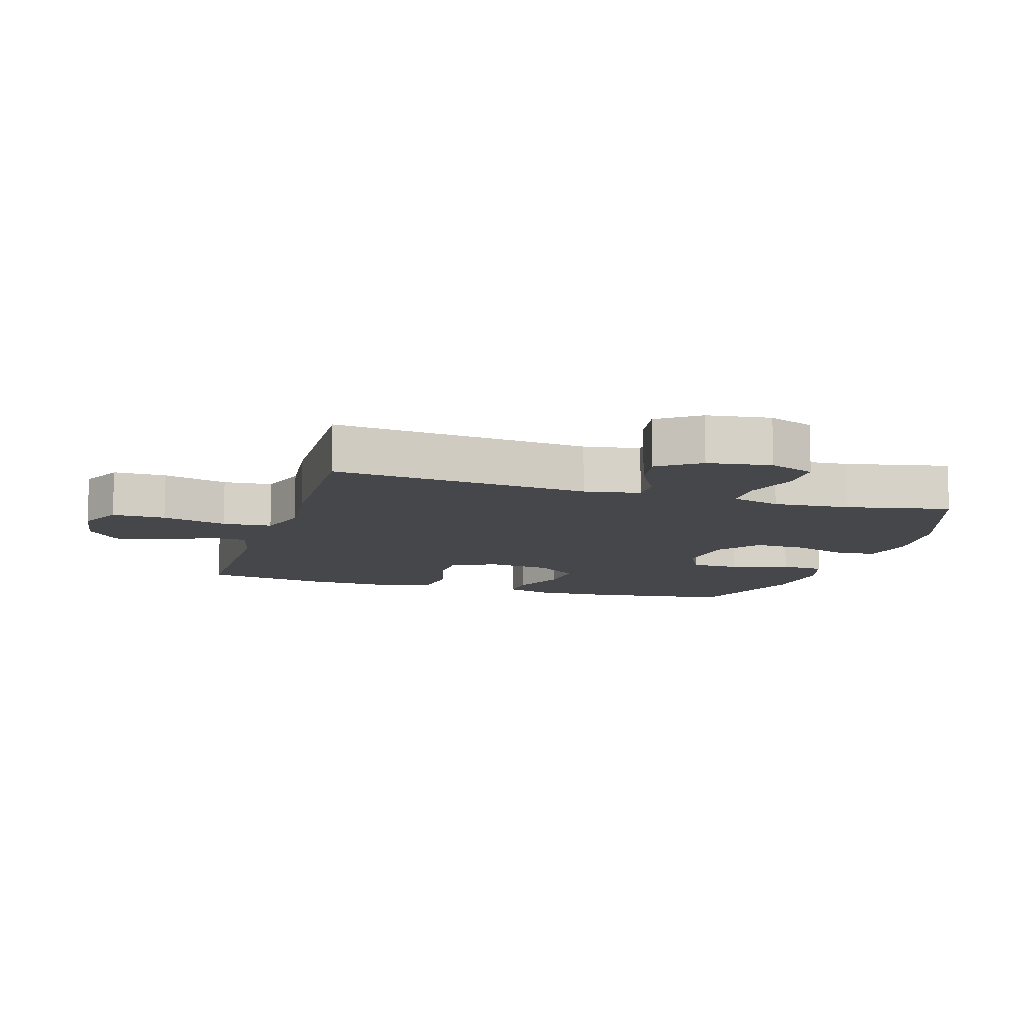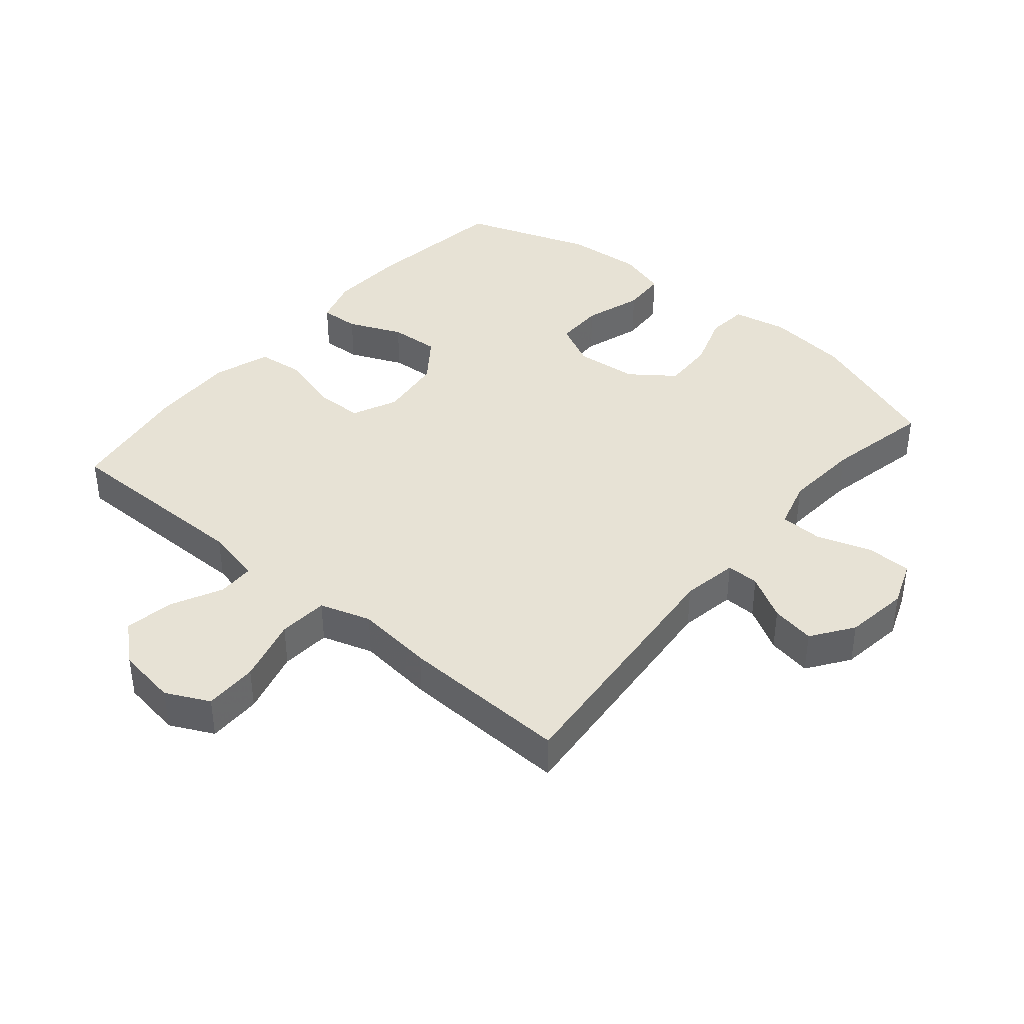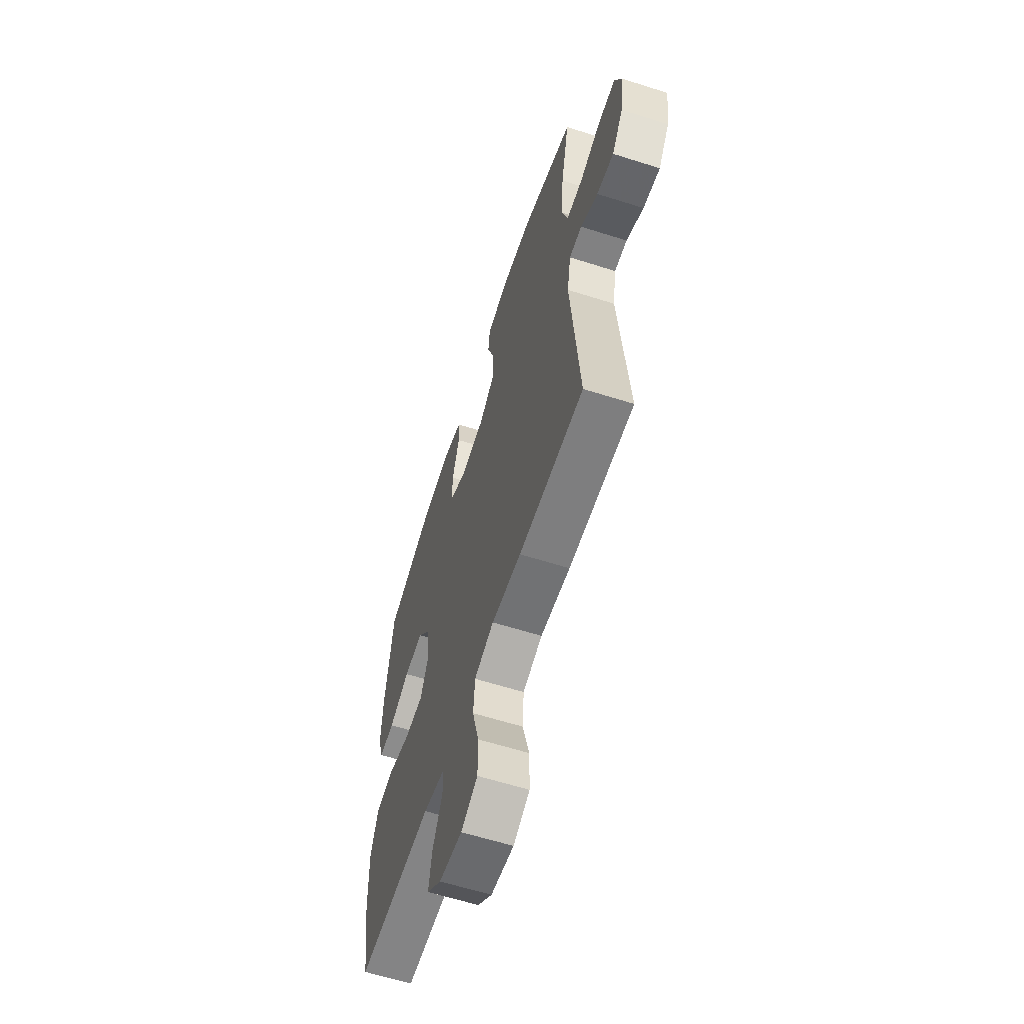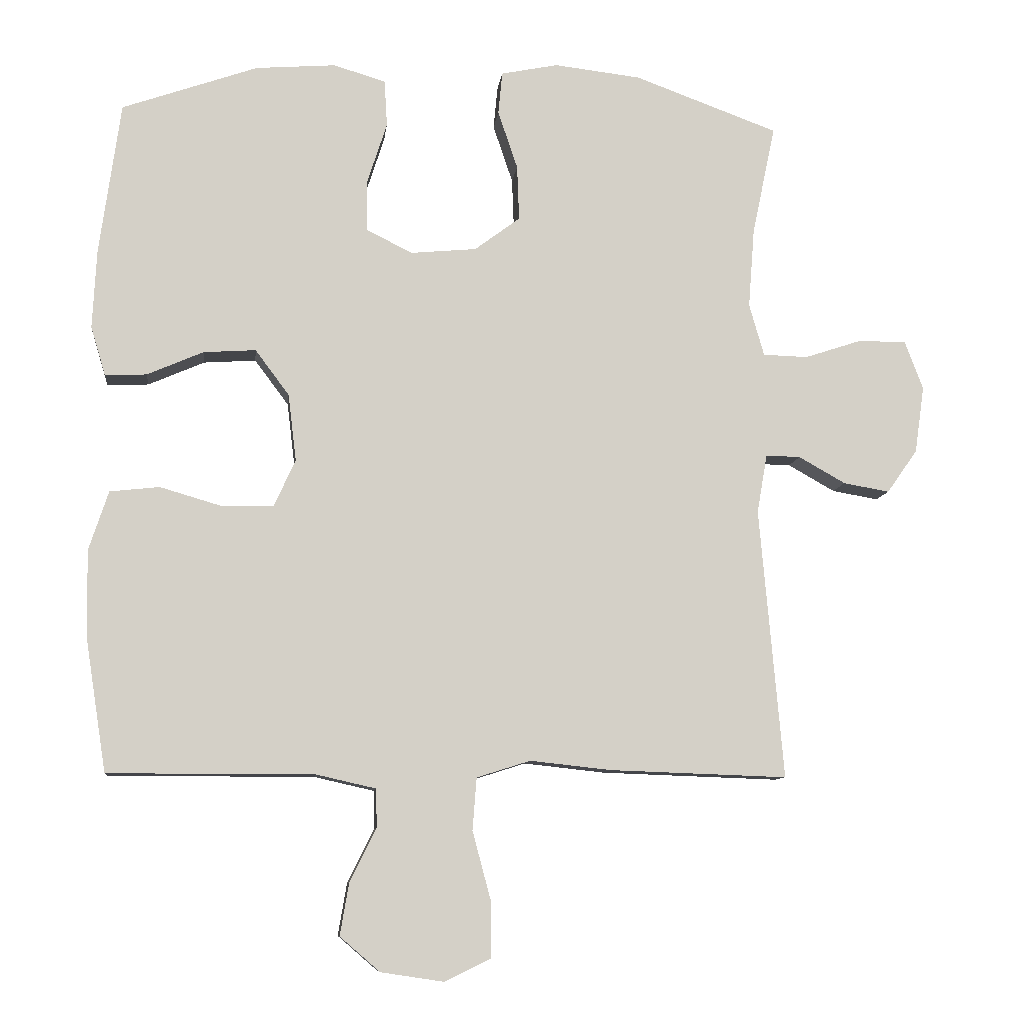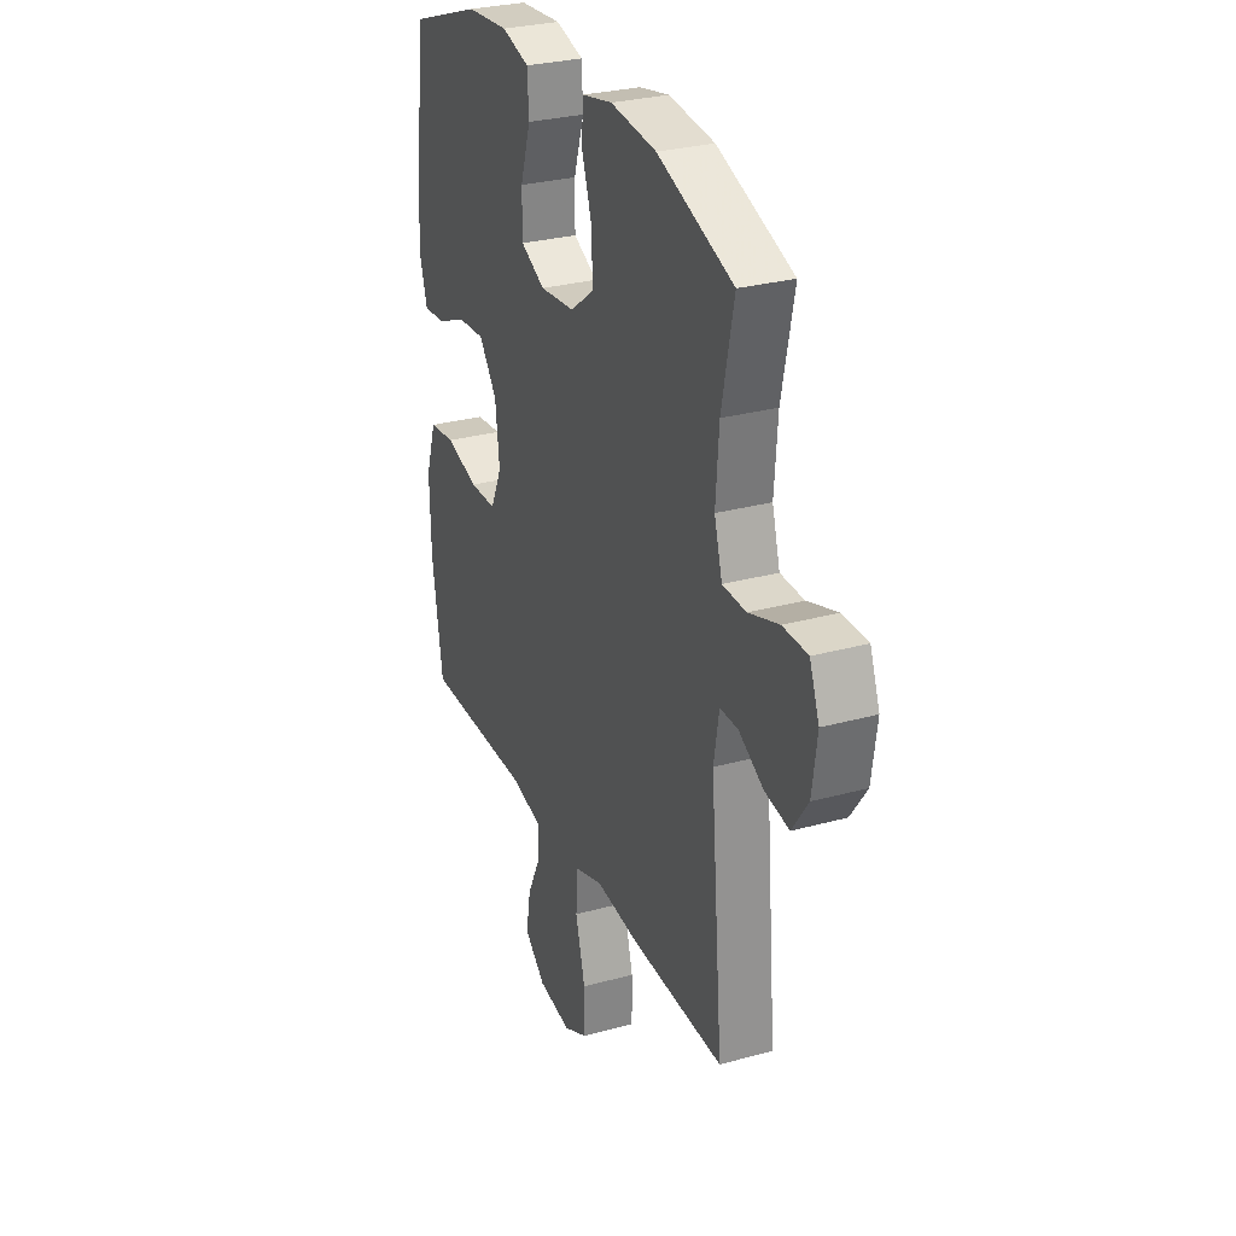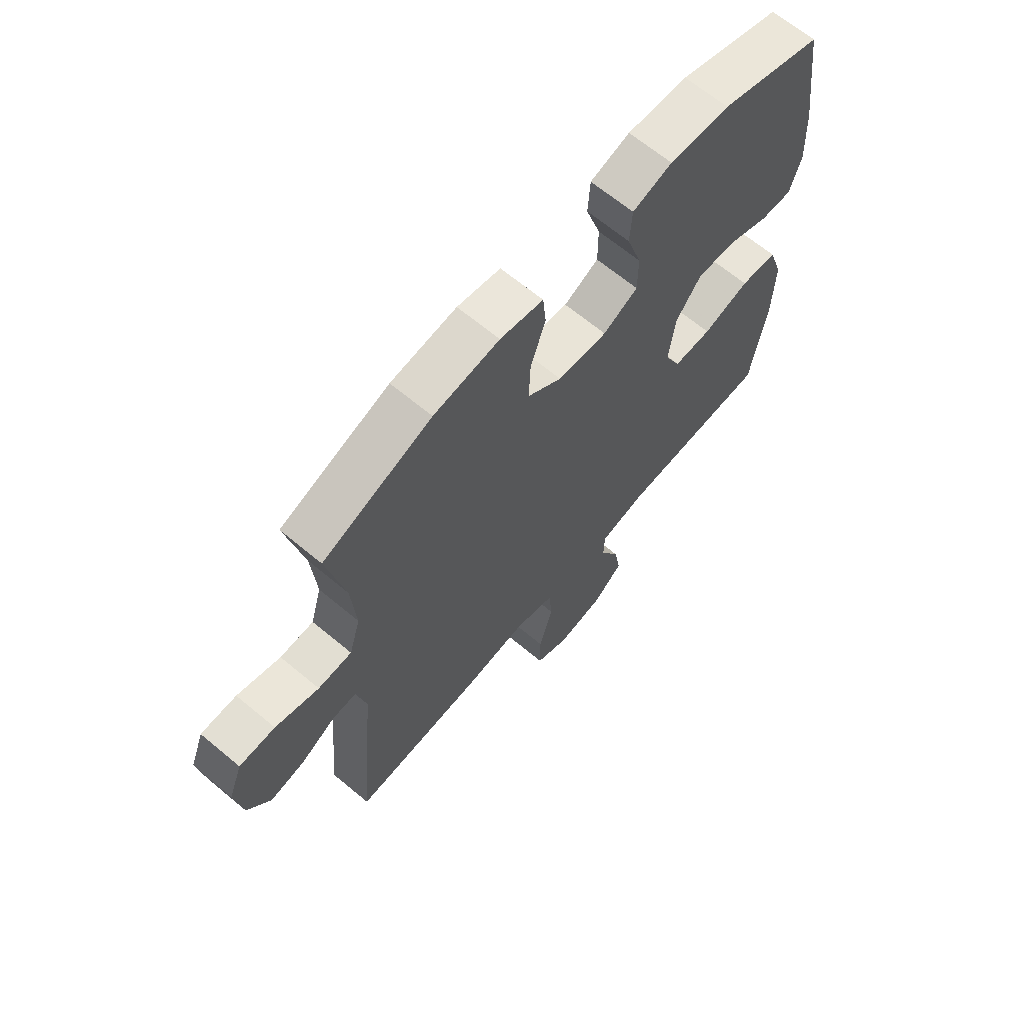
<metadata>
{"format":"obj","ext":"obj","renderer":"f3d","projection":"perspective","resolution":1024,"background":"white","views":[{"elev":-10.7,"azim":-107.0,"up":"+Y"},{"elev":40.1,"azim":-139.9,"up":"+Y"},{"elev":-61.5,"azim":-107.9,"up":"+Z"},{"elev":-9.3,"azim":173.6,"up":"+Z"},{"elev":28.8,"azim":-112.4,"up":"+Z"},{"elev":66.3,"azim":-50.1,"up":"+Z"}]}
</metadata>
<code>
v -0.5 0.07 -0.5
v -0.465 0.07 -0.101
v -0.48 0.07 -0.014
v -0.531 0.07 -0.015
v -0.6 0.07 -0.054
v -0.668 0.07 -0.066
v -0.713 0.07 -0.002
v -0.727 0.07 0.097
v -0.7 0.07 0.168
v -0.63 0.07 0.169
v -0.545 0.07 0.141
v -0.479 0.07 0.143
v -0.457 0.07 0.22
v -0.466 0.07 0.338
v -0.5 0.07 0.5
v -0.288 0.07 0.578
v -0.16 0.07 0.593
v -0.076 0.07 0.576
v -0.07 0.07 0.513
v -0.099 0.07 0.427
v -0.102 0.07 0.346
v -0.035 0.07 0.296
v 0.062 0.07 0.287
v 0.13 0.07 0.321
v 0.13 0.07 0.397
v 0.101 0.07 0.487
v 0.105 0.07 0.556
v 0.182 0.07 0.579
v 0.3 0.07 0.57
v 0.5 0.07 0.5
v 0.531 0.07 0.276
v 0.537 0.07 0.159
v 0.515 0.07 0.086
v 0.454 0.07 0.089
v 0.371 0.07 0.125
v 0.294 0.07 0.13
v 0.244 0.07 0.063
v 0.232 0.07 -0.036
v 0.264 0.07 -0.106
v 0.339 0.07 -0.107
v 0.431 0.07 -0.08
v 0.504 0.07 -0.088
v 0.533 0.07 -0.176
v 0.53 0.07 -0.308
v 0.5 0.07 -0.5
v 0.196 0.07 -0.5
v 0.108 0.07 -0.52
v 0.107 0.07 -0.577
v 0.146 0.07 -0.656
v 0.159 0.07 -0.732
v 0.1 0.07 -0.783
v 0.007 0.07 -0.797
v -0.06 0.07 -0.764
v -0.06 0.07 -0.681
v -0.033 0.07 -0.58
v -0.039 0.07 -0.503
v -0.118 0.07 -0.478
v -0.238 0.07 -0.491
v -0.5 0 -0.5
v -0.465 0 -0.101
v -0.48 0 -0.014
v -0.531 0 -0.015
v -0.6 0 -0.054
v -0.668 0 -0.066
v -0.713 0 -0.002
v -0.727 0 0.097
v -0.7 0 0.168
v -0.63 0 0.169
v -0.545 0 0.141
v -0.479 0 0.143
v -0.457 0 0.22
v -0.466 0 0.338
v -0.5 0 0.5
v -0.288 0 0.578
v -0.16 0 0.593
v -0.076 0 0.576
v -0.07 0 0.513
v -0.099 0 0.427
v -0.102 0 0.346
v -0.035 0 0.296
v 0.062 0 0.287
v 0.13 0 0.321
v 0.13 0 0.397
v 0.101 0 0.487
v 0.105 0 0.556
v 0.182 0 0.579
v 0.3 0 0.57
v 0.5 0 0.5
v 0.531 0 0.276
v 0.537 0 0.159
v 0.515 0 0.086
v 0.454 0 0.089
v 0.371 0 0.125
v 0.294 0 0.13
v 0.244 0 0.063
v 0.232 0 -0.036
v 0.264 0 -0.106
v 0.339 0 -0.107
v 0.431 0 -0.08
v 0.504 0 -0.088
v 0.533 0 -0.176
v 0.53 0 -0.308
v 0.5 0 -0.5
v 0.196 0 -0.5
v 0.108 0 -0.52
v 0.107 0 -0.577
v 0.146 0 -0.656
v 0.159 0 -0.732
v 0.1 0 -0.783
v 0.007 0 -0.797
v -0.06 0 -0.764
v -0.06 0 -0.681
v -0.033 0 -0.58
v -0.039 0 -0.503
v -0.118 0 -0.478
v -0.238 0 -0.491
f 57 58 1 2
f 56 57 2 3
f 52 53 54 55
f 52 55 56
f 51 52 56
f 48 49 50 51
f 47 48 51 56
f 46 47 56 3
f 44 45 46 3
f 40 41 42 43
f 39 40 43 44
f 32 33 34 35
f 32 35 36
f 31 32 36
f 30 31 36
f 29 30 36 37
f 25 26 27 28
f 24 25 28 29
f 17 18 19 20
f 17 20 21
f 14 15 16 17
f 13 14 17 21
f 12 13 21 22
f 8 9 10 11
f 8 11 12
f 7 8 12
f 4 5 6 7
f 3 4 7 12
f 39 44 3 12
f 24 29 37 38
f 23 24 38
f 23 38 39
f 12 22 23 39
f 60 59 116 115
f 61 60 115 114
f 113 112 111 110
f 114 113 110
f 114 110 109
f 109 108 107 106
f 114 109 106 105
f 61 114 105 104
f 61 104 103 102
f 101 100 99 98
f 102 101 98 97
f 93 92 91 90
f 94 93 90
f 94 90 89
f 94 89 88
f 95 94 88 87
f 86 85 84 83
f 87 86 83 82
f 78 77 76 75
f 79 78 75
f 75 74 73 72
f 79 75 72 71
f 80 79 71 70
f 69 68 67 66
f 70 69 66
f 70 66 65
f 65 64 63 62
f 70 65 62 61
f 70 61 102 97
f 96 95 87 82
f 96 82 81
f 97 96 81
f 97 81 80 70
f 1 59 60 2
f 2 60 61 3
f 3 61 62 4
f 4 62 63 5
f 5 63 64 6
f 6 64 65 7
f 7 65 66 8
f 8 66 67 9
f 9 67 68 10
f 10 68 69 11
f 11 69 70 12
f 12 70 71 13
f 13 71 72 14
f 14 72 73 15
f 15 73 74 16
f 16 74 75 17
f 17 75 76 18
f 18 76 77 19
f 19 77 78 20
f 20 78 79 21
f 21 79 80 22
f 22 80 81 23
f 23 81 82 24
f 24 82 83 25
f 25 83 84 26
f 26 84 85 27
f 27 85 86 28
f 28 86 87 29
f 29 87 88 30
f 30 88 89 31
f 31 89 90 32
f 32 90 91 33
f 33 91 92 34
f 34 92 93 35
f 35 93 94 36
f 36 94 95 37
f 37 95 96 38
f 38 96 97 39
f 39 97 98 40
f 40 98 99 41
f 41 99 100 42
f 42 100 101 43
f 43 101 102 44
f 44 102 103 45
f 45 103 104 46
f 46 104 105 47
f 47 105 106 48
f 48 106 107 49
f 49 107 108 50
f 50 108 109 51
f 51 109 110 52
f 52 110 111 53
f 53 111 112 54
f 54 112 113 55
f 55 113 114 56
f 56 114 115 57
f 57 115 116 58
f 58 116 59 1

</code>
